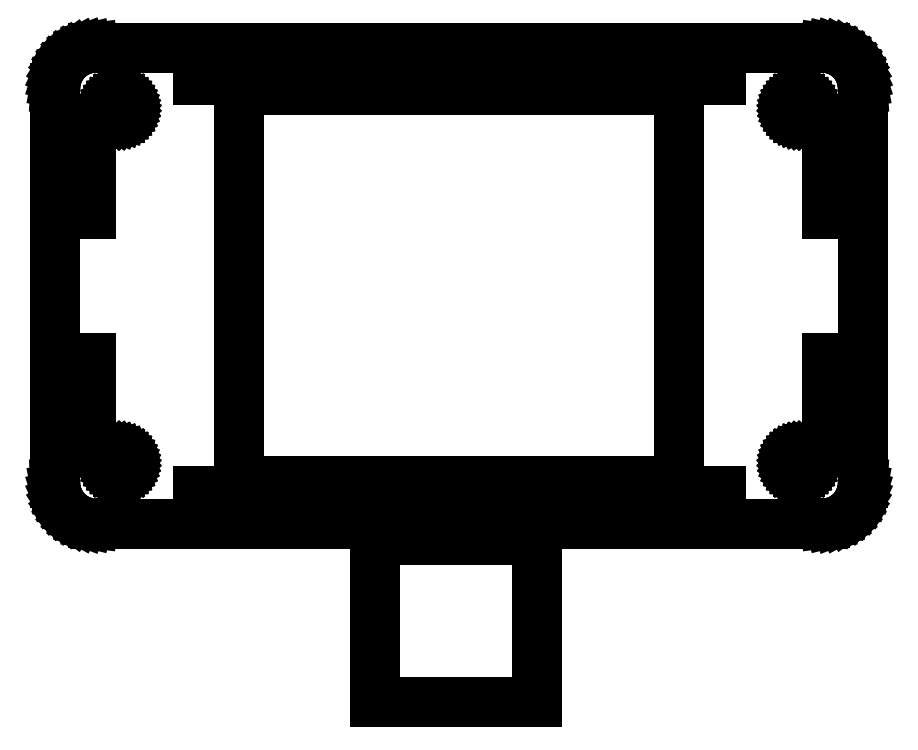
<metadata>
{"format":"dxf","ext":"dxf","renderer":"ezdxf+matplotlib","layout":"modelspace","background":"white","min_lineweight":24,"dpi":150}
</metadata>
<code>
0
SECTION
2
ENTITIES
0
LINE
8
0
10
-63.27
20
-30.93
30
0
11
-63.27
21
30.93
31
0
0
LINE
8
0
10
-63.27
20
30.93
30
0
11
-63.22
21
31.73
31
0
0
LINE
8
0
10
-63.22
20
31.73
30
0
11
-63.07
21
32.51
31
0
0
LINE
8
0
10
-63.07
20
32.51
30
0
11
-62.82
21
33.27
31
0
0
LINE
8
0
10
-62.82
20
33.27
30
0
11
-62.48
21
33.99
31
0
0
LINE
8
0
10
-62.48
20
33.99
30
0
11
-62.05
21
34.66
31
0
0
LINE
8
0
10
-62.05
20
34.66
30
0
11
-61.54
21
35.28
31
0
0
LINE
8
0
10
-61.54
20
35.28
30
0
11
-60.96
21
35.83
31
0
0
LINE
8
0
10
-60.96
20
35.83
30
0
11
-60.32
21
36.29
31
0
0
LINE
8
0
10
-60.32
20
36.29
30
0
11
-59.62
21
36.68
31
0
0
LINE
8
0
10
-59.62
20
36.68
30
0
11
-58.88
21
36.97
31
0
0
LINE
8
0
10
-58.88
20
36.97
30
0
11
-58.1
21
37.17
31
0
0
LINE
8
0
10
-58.1
20
37.17
30
0
11
-57.31
21
37.27
31
0
0
LINE
8
0
10
-57.31
20
37.27
30
0
11
-56.91
21
37.27
31
0
0
LINE
8
0
10
-56.91
20
37.27
30
0
11
-56.91
21
37.28
31
0
0
LINE
8
0
10
-56.91
20
37.28
30
0
11
56.91
21
37.28
31
0
0
LINE
8
0
10
56.91
20
37.28
30
0
11
56.91
21
37.27
31
0
0
LINE
8
0
10
56.91
20
37.27
30
0
11
57.31
21
37.27
31
0
0
LINE
8
0
10
57.31
20
37.27
30
0
11
58.1
21
37.17
31
0
0
LINE
8
0
10
58.1
20
37.17
30
0
11
58.88
21
36.97
31
0
0
LINE
8
0
10
58.88
20
36.97
30
0
11
59.62
21
36.68
31
0
0
LINE
8
0
10
59.62
20
36.68
30
0
11
60.32
21
36.29
31
0
0
LINE
8
0
10
60.32
20
36.29
30
0
11
60.96
21
35.83
31
0
0
LINE
8
0
10
60.96
20
35.83
30
0
11
61.54
21
35.28
31
0
0
LINE
8
0
10
61.54
20
35.28
30
0
11
62.05
21
34.66
31
0
0
LINE
8
0
10
62.05
20
34.66
30
0
11
62.48
21
33.99
31
0
0
LINE
8
0
10
62.48
20
33.99
30
0
11
62.82
21
33.27
31
0
0
LINE
8
0
10
62.82
20
33.27
30
0
11
63.07
21
32.51
31
0
0
LINE
8
0
10
63.07
20
32.51
30
0
11
63.22
21
31.73
31
0
0
LINE
8
0
10
63.22
20
31.73
30
0
11
63.27
21
30.93
31
0
0
LINE
8
0
10
63.27
20
30.93
30
0
11
63.27
21
-30.93
31
0
0
LINE
8
0
10
63.27
20
-30.93
30
0
11
63.22
21
-31.73
31
0
0
LINE
8
0
10
63.22
20
-31.73
30
0
11
63.07
21
-32.51
31
0
0
LINE
8
0
10
63.07
20
-32.51
30
0
11
62.82
21
-33.27
31
0
0
LINE
8
0
10
62.82
20
-33.27
30
0
11
62.48
21
-33.99
31
0
0
LINE
8
0
10
62.48
20
-33.99
30
0
11
62.05
21
-34.66
31
0
0
LINE
8
0
10
62.05
20
-34.66
30
0
11
61.54
21
-35.28
31
0
0
LINE
8
0
10
61.54
20
-35.28
30
0
11
60.96
21
-35.83
31
0
0
LINE
8
0
10
60.96
20
-35.83
30
0
11
60.32
21
-36.29
31
0
0
LINE
8
0
10
60.32
20
-36.29
30
0
11
59.62
21
-36.68
31
0
0
LINE
8
0
10
59.62
20
-36.68
30
0
11
58.88
21
-36.97
31
0
0
LINE
8
0
10
58.88
20
-36.97
30
0
11
58.1
21
-37.17
31
0
0
LINE
8
0
10
58.1
20
-37.17
30
0
11
57.31
21
-37.27
31
0
0
LINE
8
0
10
57.31
20
-37.27
30
0
11
56.91
21
-37.27
31
0
0
LINE
8
0
10
56.91
20
-37.27
30
0
11
56.91
21
-37.28
31
0
0
LINE
8
0
10
56.91
20
-37.28
30
0
11
-56.91
21
-37.28
31
0
0
LINE
8
0
10
-56.91
20
-37.28
30
0
11
-56.91
21
-37.27
31
0
0
LINE
8
0
10
-56.91
20
-37.27
30
0
11
-57.31
21
-37.27
31
0
0
LINE
8
0
10
-57.31
20
-37.27
30
0
11
-58.1
21
-37.17
31
0
0
LINE
8
0
10
-58.1
20
-37.17
30
0
11
-58.88
21
-36.97
31
0
0
LINE
8
0
10
-58.88
20
-36.97
30
0
11
-59.62
21
-36.68
31
0
0
LINE
8
0
10
-59.62
20
-36.68
30
0
11
-60.32
21
-36.29
31
0
0
LINE
8
0
10
-60.32
20
-36.29
30
0
11
-60.96
21
-35.83
31
0
0
LINE
8
0
10
-60.96
20
-35.83
30
0
11
-61.54
21
-35.28
31
0
0
LINE
8
0
10
-61.54
20
-35.28
30
0
11
-62.05
21
-34.66
31
0
0
LINE
8
0
10
-62.05
20
-34.66
30
0
11
-62.48
21
-33.99
31
0
0
LINE
8
0
10
-62.48
20
-33.99
30
0
11
-62.82
21
-33.27
31
0
0
LINE
8
0
10
-62.82
20
-33.27
30
0
11
-63.07
21
-32.51
31
0
0
LINE
8
0
10
-63.07
20
-32.51
30
0
11
-63.22
21
-31.73
31
0
0
LINE
8
0
10
-63.22
20
-31.73
30
0
11
-63.27
21
-30.93
31
0
0
LINE
8
0
10
-60.73
20
-23.98
30
0
11
-60.73
21
-11.28
31
0
0
LINE
8
0
10
-60.73
20
-11.28
30
0
11
-57.73
21
-11.28
31
0
0
LINE
8
0
10
-57.73
20
-11.28
30
0
11
-57.73
21
-23.98
31
0
0
LINE
8
0
10
-57.73
20
-23.98
30
0
11
-60.73
21
-23.98
31
0
0
LINE
8
0
10
-60.73
20
11.28
30
0
11
-60.73
21
23.98
31
0
0
LINE
8
0
10
-60.73
20
23.98
30
0
11
-57.73
21
23.98
31
0
0
LINE
8
0
10
-57.73
20
23.98
30
0
11
-57.73
21
11.28
31
0
0
LINE
8
0
10
-57.73
20
11.28
30
0
11
-60.73
21
11.28
31
0
0
LINE
8
0
10
-54.75
20
-27.8
30
0
11
-54.74
21
-27.62
31
0
0
LINE
8
0
10
-54.74
20
-27.62
30
0
11
-54.71
21
-27.44
31
0
0
LINE
8
0
10
-54.71
20
-27.44
30
0
11
-54.65
21
-27.26
31
0
0
LINE
8
0
10
-54.65
20
-27.26
30
0
11
-54.57
21
-27.1
31
0
0
LINE
8
0
10
-54.57
20
-27.1
30
0
11
-54.47
21
-26.94
31
0
0
LINE
8
0
10
-54.47
20
-26.94
30
0
11
-54.35
21
-26.8
31
0
0
LINE
8
0
10
-54.35
20
-26.8
30
0
11
-54.22
21
-26.67
31
0
0
LINE
8
0
10
-54.22
20
-26.67
30
0
11
-54.07
21
-26.56
31
0
0
LINE
8
0
10
-54.07
20
-26.56
30
0
11
-53.91
21
-26.47
31
0
0
LINE
8
0
10
-53.91
20
-26.47
30
0
11
-53.74
21
-26.4
31
0
0
LINE
8
0
10
-53.74
20
-26.4
30
0
11
-53.56
21
-26.36
31
0
0
LINE
8
0
10
-53.56
20
-26.36
30
0
11
-53.37
21
-26.34
31
0
0
LINE
8
0
10
-53.37
20
-26.34
30
0
11
-53.19
21
-26.34
31
0
0
LINE
8
0
10
-53.19
20
-26.34
30
0
11
-53
21
-26.36
31
0
0
LINE
8
0
10
-53
20
-26.36
30
0
11
-52.83
21
-26.4
31
0
0
LINE
8
0
10
-52.83
20
-26.4
30
0
11
-52.65
21
-26.47
31
0
0
LINE
8
0
10
-52.65
20
-26.47
30
0
11
-52.49
21
-26.56
31
0
0
LINE
8
0
10
-52.49
20
-26.56
30
0
11
-52.34
21
-26.67
31
0
0
LINE
8
0
10
-52.34
20
-26.67
30
0
11
-52.21
21
-26.8
31
0
0
LINE
8
0
10
-52.21
20
-26.8
30
0
11
-52.09
21
-26.94
31
0
0
LINE
8
0
10
-52.09
20
-26.94
30
0
11
-51.99
21
-27.1
31
0
0
LINE
8
0
10
-51.99
20
-27.1
30
0
11
-51.91
21
-27.26
31
0
0
LINE
8
0
10
-51.91
20
-27.26
30
0
11
-51.85
21
-27.44
31
0
0
LINE
8
0
10
-51.85
20
-27.44
30
0
11
-51.82
21
-27.62
31
0
0
LINE
8
0
10
-51.82
20
-27.62
30
0
11
-51.81
21
-27.8
31
0
0
LINE
8
0
10
-51.81
20
-27.8
30
0
11
-51.82
21
-27.99
31
0
0
LINE
8
0
10
-51.82
20
-27.99
30
0
11
-51.85
21
-28.17
31
0
0
LINE
8
0
10
-51.85
20
-28.17
30
0
11
-51.91
21
-28.35
31
0
0
LINE
8
0
10
-51.91
20
-28.35
30
0
11
-51.99
21
-28.52
31
0
0
LINE
8
0
10
-51.99
20
-28.52
30
0
11
-52.09
21
-28.67
31
0
0
LINE
8
0
10
-52.09
20
-28.67
30
0
11
-52.21
21
-28.81
31
0
0
LINE
8
0
10
-52.21
20
-28.81
30
0
11
-52.34
21
-28.94
31
0
0
LINE
8
0
10
-52.34
20
-28.94
30
0
11
-52.49
21
-29.05
31
0
0
LINE
8
0
10
-52.49
20
-29.05
30
0
11
-52.65
21
-29.14
31
0
0
LINE
8
0
10
-52.65
20
-29.14
30
0
11
-52.83
21
-29.21
31
0
0
LINE
8
0
10
-52.83
20
-29.21
30
0
11
-53
21
-29.25
31
0
0
LINE
8
0
10
-53
20
-29.25
30
0
11
-53.19
21
-29.28
31
0
0
LINE
8
0
10
-53.19
20
-29.28
30
0
11
-53.37
21
-29.28
31
0
0
LINE
8
0
10
-53.37
20
-29.28
30
0
11
-53.56
21
-29.25
31
0
0
LINE
8
0
10
-53.56
20
-29.25
30
0
11
-53.74
21
-29.21
31
0
0
LINE
8
0
10
-53.74
20
-29.21
30
0
11
-53.91
21
-29.14
31
0
0
LINE
8
0
10
-53.91
20
-29.14
30
0
11
-54.07
21
-29.05
31
0
0
LINE
8
0
10
-54.07
20
-29.05
30
0
11
-54.22
21
-28.94
31
0
0
LINE
8
0
10
-54.22
20
-28.94
30
0
11
-54.35
21
-28.81
31
0
0
LINE
8
0
10
-54.35
20
-28.81
30
0
11
-54.47
21
-28.67
31
0
0
LINE
8
0
10
-54.47
20
-28.67
30
0
11
-54.57
21
-28.52
31
0
0
LINE
8
0
10
-54.57
20
-28.52
30
0
11
-54.65
21
-28.35
31
0
0
LINE
8
0
10
-54.65
20
-28.35
30
0
11
-54.71
21
-28.17
31
0
0
LINE
8
0
10
-54.71
20
-28.17
30
0
11
-54.74
21
-27.99
31
0
0
LINE
8
0
10
-54.74
20
-27.99
30
0
11
-54.75
21
-27.8
31
0
0
LINE
8
0
10
-54.75
20
27.8
30
0
11
-54.74
21
27.99
31
0
0
LINE
8
0
10
-54.74
20
27.99
30
0
11
-54.71
21
28.17
31
0
0
LINE
8
0
10
-54.71
20
28.17
30
0
11
-54.65
21
28.35
31
0
0
LINE
8
0
10
-54.65
20
28.35
30
0
11
-54.57
21
28.52
31
0
0
LINE
8
0
10
-54.57
20
28.52
30
0
11
-54.47
21
28.67
31
0
0
LINE
8
0
10
-54.47
20
28.67
30
0
11
-54.35
21
28.81
31
0
0
LINE
8
0
10
-54.35
20
28.81
30
0
11
-54.22
21
28.94
31
0
0
LINE
8
0
10
-54.22
20
28.94
30
0
11
-54.07
21
29.05
31
0
0
LINE
8
0
10
-54.07
20
29.05
30
0
11
-53.91
21
29.14
31
0
0
LINE
8
0
10
-53.91
20
29.14
30
0
11
-53.74
21
29.21
31
0
0
LINE
8
0
10
-53.74
20
29.21
30
0
11
-53.56
21
29.25
31
0
0
LINE
8
0
10
-53.56
20
29.25
30
0
11
-53.37
21
29.28
31
0
0
LINE
8
0
10
-53.37
20
29.28
30
0
11
-53.19
21
29.28
31
0
0
LINE
8
0
10
-53.19
20
29.28
30
0
11
-53
21
29.25
31
0
0
LINE
8
0
10
-53
20
29.25
30
0
11
-52.83
21
29.21
31
0
0
LINE
8
0
10
-52.83
20
29.21
30
0
11
-52.65
21
29.14
31
0
0
LINE
8
0
10
-52.65
20
29.14
30
0
11
-52.49
21
29.05
31
0
0
LINE
8
0
10
-52.49
20
29.05
30
0
11
-52.34
21
28.94
31
0
0
LINE
8
0
10
-52.34
20
28.94
30
0
11
-52.21
21
28.81
31
0
0
LINE
8
0
10
-52.21
20
28.81
30
0
11
-52.09
21
28.67
31
0
0
LINE
8
0
10
-52.09
20
28.67
30
0
11
-51.99
21
28.52
31
0
0
LINE
8
0
10
-51.99
20
28.52
30
0
11
-51.91
21
28.35
31
0
0
LINE
8
0
10
-51.91
20
28.35
30
0
11
-51.85
21
28.17
31
0
0
LINE
8
0
10
-51.85
20
28.17
30
0
11
-51.82
21
27.99
31
0
0
LINE
8
0
10
-51.82
20
27.99
30
0
11
-51.81
21
27.8
31
0
0
LINE
8
0
10
-51.81
20
27.8
30
0
11
-51.82
21
27.62
31
0
0
LINE
8
0
10
-51.82
20
27.62
30
0
11
-51.85
21
27.44
31
0
0
LINE
8
0
10
-51.85
20
27.44
30
0
11
-51.91
21
27.26
31
0
0
LINE
8
0
10
-51.91
20
27.26
30
0
11
-51.99
21
27.1
31
0
0
LINE
8
0
10
-51.99
20
27.1
30
0
11
-52.09
21
26.94
31
0
0
LINE
8
0
10
-52.09
20
26.94
30
0
11
-52.21
21
26.8
31
0
0
LINE
8
0
10
-52.21
20
26.8
30
0
11
-52.34
21
26.67
31
0
0
LINE
8
0
10
-52.34
20
26.67
30
0
11
-52.49
21
26.56
31
0
0
LINE
8
0
10
-52.49
20
26.56
30
0
11
-52.65
21
26.47
31
0
0
LINE
8
0
10
-52.65
20
26.47
30
0
11
-52.83
21
26.4
31
0
0
LINE
8
0
10
-52.83
20
26.4
30
0
11
-53
21
26.36
31
0
0
LINE
8
0
10
-53
20
26.36
30
0
11
-53.19
21
26.34
31
0
0
LINE
8
0
10
-53.19
20
26.34
30
0
11
-53.37
21
26.34
31
0
0
LINE
8
0
10
-53.37
20
26.34
30
0
11
-53.56
21
26.36
31
0
0
LINE
8
0
10
-53.56
20
26.36
30
0
11
-53.74
21
26.4
31
0
0
LINE
8
0
10
-53.74
20
26.4
30
0
11
-53.91
21
26.47
31
0
0
LINE
8
0
10
-53.91
20
26.47
30
0
11
-54.07
21
26.56
31
0
0
LINE
8
0
10
-54.07
20
26.56
30
0
11
-54.22
21
26.67
31
0
0
LINE
8
0
10
-54.22
20
26.67
30
0
11
-54.35
21
26.8
31
0
0
LINE
8
0
10
-54.35
20
26.8
30
0
11
-54.47
21
26.94
31
0
0
LINE
8
0
10
-54.47
20
26.94
30
0
11
-54.57
21
27.1
31
0
0
LINE
8
0
10
-54.57
20
27.1
30
0
11
-54.65
21
27.26
31
0
0
LINE
8
0
10
-54.65
20
27.26
30
0
11
-54.71
21
27.44
31
0
0
LINE
8
0
10
-54.71
20
27.44
30
0
11
-54.74
21
27.62
31
0
0
LINE
8
0
10
-54.74
20
27.62
30
0
11
-54.75
21
27.8
31
0
0
LINE
8
0
10
-40.98
20
-35.25
30
0
11
-40.98
21
-32.25
31
0
0
LINE
8
0
10
-40.98
20
-32.25
30
0
11
-28.29
21
-32.25
31
0
0
LINE
8
0
10
-28.29
20
-32.25
30
0
11
-28.29
21
-35.25
31
0
0
LINE
8
0
10
-28.29
20
-35.25
30
0
11
-40.98
21
-35.25
31
0
0
LINE
8
0
10
-40.98
20
32.25
30
0
11
-40.98
21
35.25
31
0
0
LINE
8
0
10
-40.98
20
35.25
30
0
11
-28.29
21
35.25
31
0
0
LINE
8
0
10
-28.29
20
35.25
30
0
11
-28.29
21
32.25
31
0
0
LINE
8
0
10
-28.29
20
32.25
30
0
11
-40.98
21
32.25
31
0
0
LINE
8
0
10
-34.52
20
-30.61
30
0
11
-34.52
21
30.61
31
0
0
LINE
8
0
10
-34.52
20
30.61
30
0
11
34.52
21
30.61
31
0
0
LINE
8
0
10
34.52
20
30.61
30
0
11
34.52
21
-30.61
31
0
0
LINE
8
0
10
34.52
20
-30.61
30
0
11
-34.52
21
-30.61
31
0
0
LINE
8
0
10
-6.35
20
-35.25
30
0
11
-6.35
21
-32.25
31
0
0
LINE
8
0
10
-6.35
20
-32.25
30
0
11
6.35
21
-32.25
31
0
0
LINE
8
0
10
6.35
20
-32.25
30
0
11
6.35
21
-35.25
31
0
0
LINE
8
0
10
6.35
20
-35.25
30
0
11
-6.35
21
-35.25
31
0
0
LINE
8
0
10
-6.35
20
32.25
30
0
11
-6.35
21
35.25
31
0
0
LINE
8
0
10
-6.35
20
35.25
30
0
11
6.35
21
35.25
31
0
0
LINE
8
0
10
6.35
20
35.25
30
0
11
6.35
21
32.25
31
0
0
LINE
8
0
10
6.35
20
32.25
30
0
11
-6.35
21
32.25
31
0
0
LINE
8
0
10
28.29
20
-35.25
30
0
11
28.29
21
-32.25
31
0
0
LINE
8
0
10
28.29
20
-32.25
30
0
11
40.98
21
-32.25
31
0
0
LINE
8
0
10
40.98
20
-32.25
30
0
11
40.98
21
-35.25
31
0
0
LINE
8
0
10
40.98
20
-35.25
30
0
11
28.29
21
-35.25
31
0
0
LINE
8
0
10
28.29
20
32.25
30
0
11
28.29
21
35.25
31
0
0
LINE
8
0
10
28.29
20
35.25
30
0
11
40.98
21
35.25
31
0
0
LINE
8
0
10
40.98
20
35.25
30
0
11
40.98
21
32.25
31
0
0
LINE
8
0
10
40.98
20
32.25
30
0
11
28.29
21
32.25
31
0
0
LINE
8
0
10
51.81
20
-27.8
30
0
11
51.82
21
-27.62
31
0
0
LINE
8
0
10
51.82
20
-27.62
30
0
11
51.85
21
-27.44
31
0
0
LINE
8
0
10
51.85
20
-27.44
30
0
11
51.91
21
-27.26
31
0
0
LINE
8
0
10
51.91
20
-27.26
30
0
11
51.99
21
-27.1
31
0
0
LINE
8
0
10
51.99
20
-27.1
30
0
11
52.09
21
-26.94
31
0
0
LINE
8
0
10
52.09
20
-26.94
30
0
11
52.21
21
-26.8
31
0
0
LINE
8
0
10
52.21
20
-26.8
30
0
11
52.34
21
-26.67
31
0
0
LINE
8
0
10
52.34
20
-26.67
30
0
11
52.49
21
-26.56
31
0
0
LINE
8
0
10
52.49
20
-26.56
30
0
11
52.65
21
-26.47
31
0
0
LINE
8
0
10
52.65
20
-26.47
30
0
11
52.83
21
-26.4
31
0
0
LINE
8
0
10
52.83
20
-26.4
30
0
11
53
21
-26.36
31
0
0
LINE
8
0
10
53
20
-26.36
30
0
11
53.19
21
-26.34
31
0
0
LINE
8
0
10
53.19
20
-26.34
30
0
11
53.37
21
-26.34
31
0
0
LINE
8
0
10
53.37
20
-26.34
30
0
11
53.56
21
-26.36
31
0
0
LINE
8
0
10
53.56
20
-26.36
30
0
11
53.74
21
-26.4
31
0
0
LINE
8
0
10
53.74
20
-26.4
30
0
11
53.91
21
-26.47
31
0
0
LINE
8
0
10
53.91
20
-26.47
30
0
11
54.07
21
-26.56
31
0
0
LINE
8
0
10
54.07
20
-26.56
30
0
11
54.22
21
-26.67
31
0
0
LINE
8
0
10
54.22
20
-26.67
30
0
11
54.35
21
-26.8
31
0
0
LINE
8
0
10
54.35
20
-26.8
30
0
11
54.47
21
-26.94
31
0
0
LINE
8
0
10
54.47
20
-26.94
30
0
11
54.57
21
-27.1
31
0
0
LINE
8
0
10
54.57
20
-27.1
30
0
11
54.65
21
-27.26
31
0
0
LINE
8
0
10
54.65
20
-27.26
30
0
11
54.71
21
-27.44
31
0
0
LINE
8
0
10
54.71
20
-27.44
30
0
11
54.74
21
-27.62
31
0
0
LINE
8
0
10
54.74
20
-27.62
30
0
11
54.75
21
-27.8
31
0
0
LINE
8
0
10
54.75
20
-27.8
30
0
11
54.74
21
-27.99
31
0
0
LINE
8
0
10
54.74
20
-27.99
30
0
11
54.71
21
-28.17
31
0
0
LINE
8
0
10
54.71
20
-28.17
30
0
11
54.65
21
-28.35
31
0
0
LINE
8
0
10
54.65
20
-28.35
30
0
11
54.57
21
-28.52
31
0
0
LINE
8
0
10
54.57
20
-28.52
30
0
11
54.47
21
-28.67
31
0
0
LINE
8
0
10
54.47
20
-28.67
30
0
11
54.35
21
-28.81
31
0
0
LINE
8
0
10
54.35
20
-28.81
30
0
11
54.22
21
-28.94
31
0
0
LINE
8
0
10
54.22
20
-28.94
30
0
11
54.07
21
-29.05
31
0
0
LINE
8
0
10
54.07
20
-29.05
30
0
11
53.91
21
-29.14
31
0
0
LINE
8
0
10
53.91
20
-29.14
30
0
11
53.74
21
-29.21
31
0
0
LINE
8
0
10
53.74
20
-29.21
30
0
11
53.56
21
-29.25
31
0
0
LINE
8
0
10
53.56
20
-29.25
30
0
11
53.37
21
-29.28
31
0
0
LINE
8
0
10
53.37
20
-29.28
30
0
11
53.19
21
-29.28
31
0
0
LINE
8
0
10
53.19
20
-29.28
30
0
11
53
21
-29.25
31
0
0
LINE
8
0
10
53
20
-29.25
30
0
11
52.83
21
-29.21
31
0
0
LINE
8
0
10
52.83
20
-29.21
30
0
11
52.65
21
-29.14
31
0
0
LINE
8
0
10
52.65
20
-29.14
30
0
11
52.49
21
-29.05
31
0
0
LINE
8
0
10
52.49
20
-29.05
30
0
11
52.34
21
-28.94
31
0
0
LINE
8
0
10
52.34
20
-28.94
30
0
11
52.21
21
-28.81
31
0
0
LINE
8
0
10
52.21
20
-28.81
30
0
11
52.09
21
-28.67
31
0
0
LINE
8
0
10
52.09
20
-28.67
30
0
11
51.99
21
-28.52
31
0
0
LINE
8
0
10
51.99
20
-28.52
30
0
11
51.91
21
-28.35
31
0
0
LINE
8
0
10
51.91
20
-28.35
30
0
11
51.85
21
-28.17
31
0
0
LINE
8
0
10
51.85
20
-28.17
30
0
11
51.82
21
-27.99
31
0
0
LINE
8
0
10
51.82
20
-27.99
30
0
11
51.81
21
-27.8
31
0
0
LINE
8
0
10
51.81
20
27.8
30
0
11
51.82
21
27.99
31
0
0
LINE
8
0
10
51.82
20
27.99
30
0
11
51.85
21
28.17
31
0
0
LINE
8
0
10
51.85
20
28.17
30
0
11
51.91
21
28.35
31
0
0
LINE
8
0
10
51.91
20
28.35
30
0
11
51.99
21
28.52
31
0
0
LINE
8
0
10
51.99
20
28.52
30
0
11
52.09
21
28.67
31
0
0
LINE
8
0
10
52.09
20
28.67
30
0
11
52.21
21
28.81
31
0
0
LINE
8
0
10
52.21
20
28.81
30
0
11
52.34
21
28.94
31
0
0
LINE
8
0
10
52.34
20
28.94
30
0
11
52.49
21
29.05
31
0
0
LINE
8
0
10
52.49
20
29.05
30
0
11
52.65
21
29.14
31
0
0
LINE
8
0
10
52.65
20
29.14
30
0
11
52.83
21
29.21
31
0
0
LINE
8
0
10
52.83
20
29.21
30
0
11
53
21
29.25
31
0
0
LINE
8
0
10
53
20
29.25
30
0
11
53.19
21
29.28
31
0
0
LINE
8
0
10
53.19
20
29.28
30
0
11
53.37
21
29.28
31
0
0
LINE
8
0
10
53.37
20
29.28
30
0
11
53.56
21
29.25
31
0
0
LINE
8
0
10
53.56
20
29.25
30
0
11
53.74
21
29.21
31
0
0
LINE
8
0
10
53.74
20
29.21
30
0
11
53.91
21
29.14
31
0
0
LINE
8
0
10
53.91
20
29.14
30
0
11
54.07
21
29.05
31
0
0
LINE
8
0
10
54.07
20
29.05
30
0
11
54.22
21
28.94
31
0
0
LINE
8
0
10
54.22
20
28.94
30
0
11
54.35
21
28.81
31
0
0
LINE
8
0
10
54.35
20
28.81
30
0
11
54.47
21
28.67
31
0
0
LINE
8
0
10
54.47
20
28.67
30
0
11
54.57
21
28.52
31
0
0
LINE
8
0
10
54.57
20
28.52
30
0
11
54.65
21
28.35
31
0
0
LINE
8
0
10
54.65
20
28.35
30
0
11
54.71
21
28.17
31
0
0
LINE
8
0
10
54.71
20
28.17
30
0
11
54.74
21
27.99
31
0
0
LINE
8
0
10
54.74
20
27.99
30
0
11
54.75
21
27.8
31
0
0
LINE
8
0
10
54.75
20
27.8
30
0
11
54.74
21
27.62
31
0
0
LINE
8
0
10
54.74
20
27.62
30
0
11
54.71
21
27.44
31
0
0
LINE
8
0
10
54.71
20
27.44
30
0
11
54.65
21
27.26
31
0
0
LINE
8
0
10
54.65
20
27.26
30
0
11
54.57
21
27.1
31
0
0
LINE
8
0
10
54.57
20
27.1
30
0
11
54.47
21
26.94
31
0
0
LINE
8
0
10
54.47
20
26.94
30
0
11
54.35
21
26.8
31
0
0
LINE
8
0
10
54.35
20
26.8
30
0
11
54.22
21
26.67
31
0
0
LINE
8
0
10
54.22
20
26.67
30
0
11
54.07
21
26.56
31
0
0
LINE
8
0
10
54.07
20
26.56
30
0
11
53.91
21
26.47
31
0
0
LINE
8
0
10
53.91
20
26.47
30
0
11
53.74
21
26.4
31
0
0
LINE
8
0
10
53.74
20
26.4
30
0
11
53.56
21
26.36
31
0
0
LINE
8
0
10
53.56
20
26.36
30
0
11
53.37
21
26.34
31
0
0
LINE
8
0
10
53.37
20
26.34
30
0
11
53.19
21
26.34
31
0
0
LINE
8
0
10
53.19
20
26.34
30
0
11
53
21
26.36
31
0
0
LINE
8
0
10
53
20
26.36
30
0
11
52.83
21
26.4
31
0
0
LINE
8
0
10
52.83
20
26.4
30
0
11
52.65
21
26.47
31
0
0
LINE
8
0
10
52.65
20
26.47
30
0
11
52.49
21
26.56
31
0
0
LINE
8
0
10
52.49
20
26.56
30
0
11
52.34
21
26.67
31
0
0
LINE
8
0
10
52.34
20
26.67
30
0
11
52.21
21
26.8
31
0
0
LINE
8
0
10
52.21
20
26.8
30
0
11
52.09
21
26.94
31
0
0
LINE
8
0
10
52.09
20
26.94
30
0
11
51.99
21
27.1
31
0
0
LINE
8
0
10
51.99
20
27.1
30
0
11
51.91
21
27.26
31
0
0
LINE
8
0
10
51.91
20
27.26
30
0
11
51.85
21
27.44
31
0
0
LINE
8
0
10
51.85
20
27.44
30
0
11
51.82
21
27.62
31
0
0
LINE
8
0
10
51.82
20
27.62
30
0
11
51.81
21
27.8
31
0
0
LINE
8
0
10
57.73
20
-23.98
30
0
11
57.73
21
-11.28
31
0
0
LINE
8
0
10
57.73
20
-11.28
30
0
11
60.73
21
-11.28
31
0
0
LINE
8
0
10
60.73
20
-11.28
30
0
11
60.73
21
-23.98
31
0
0
LINE
8
0
10
60.73
20
-23.98
30
0
11
57.73
21
-23.98
31
0
0
LINE
8
0
10
57.73
20
11.28
30
0
11
57.73
21
23.98
31
0
0
LINE
8
0
10
57.73
20
23.98
30
0
11
60.73
21
23.98
31
0
0
LINE
8
0
10
60.73
20
23.98
30
0
11
60.73
21
11.28
31
0
0
LINE
8
0
10
60.73
20
11.28
30
0
11
57.73
21
11.28
31
0
0
LINE
8
0
10
-13.15
20
-39.9
30
0
11
12.25
21
-39.9
31
0
0
LINE
8
0
10
12.25
20
-39.9
30
0
11
12.25
21
-65.3
31
0
0
LINE
8
0
10
12.25
20
-65.3
30
0
11
-13.15
21
-65.3
31
0
0
LINE
8
0
10
-13.15
20
-65.3
30
0
11
-13.15
21
-39.9
31
0
0
ENDSEC
0
EOF

</code>
